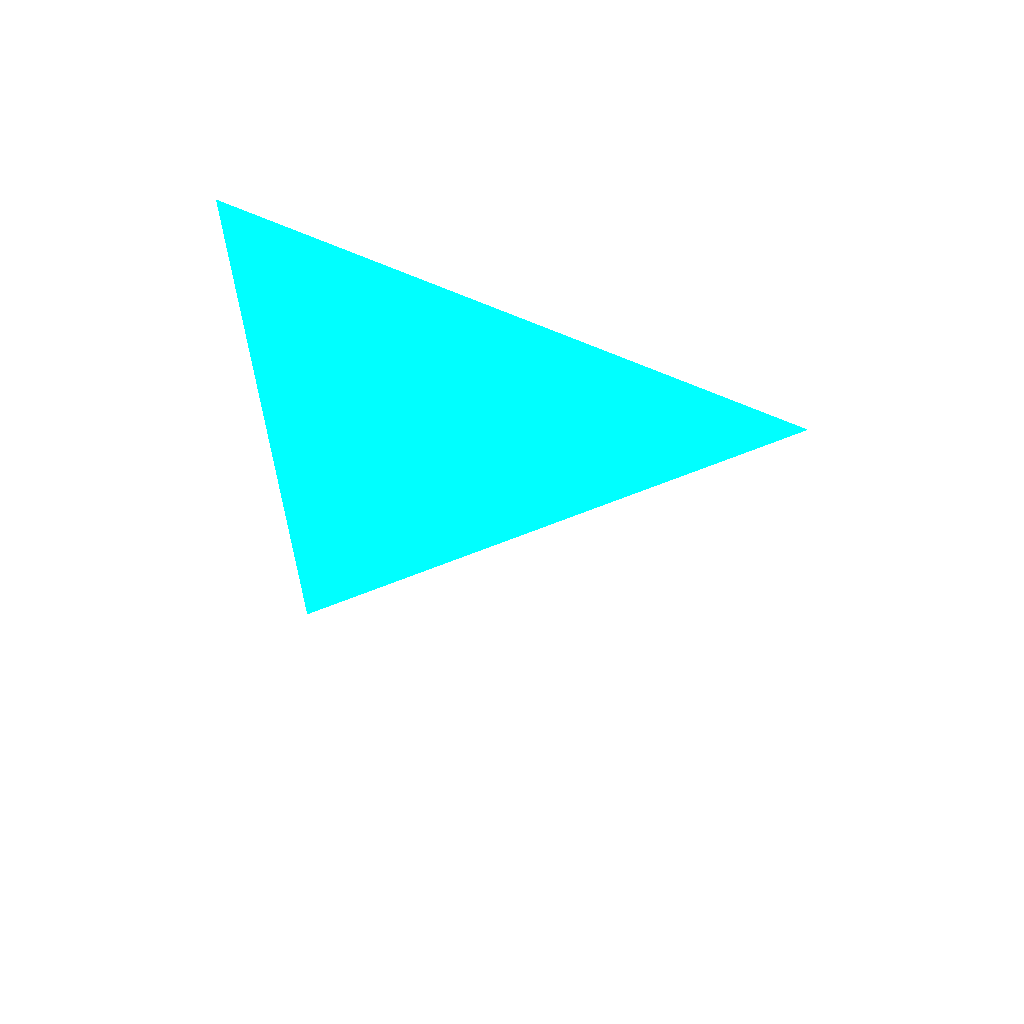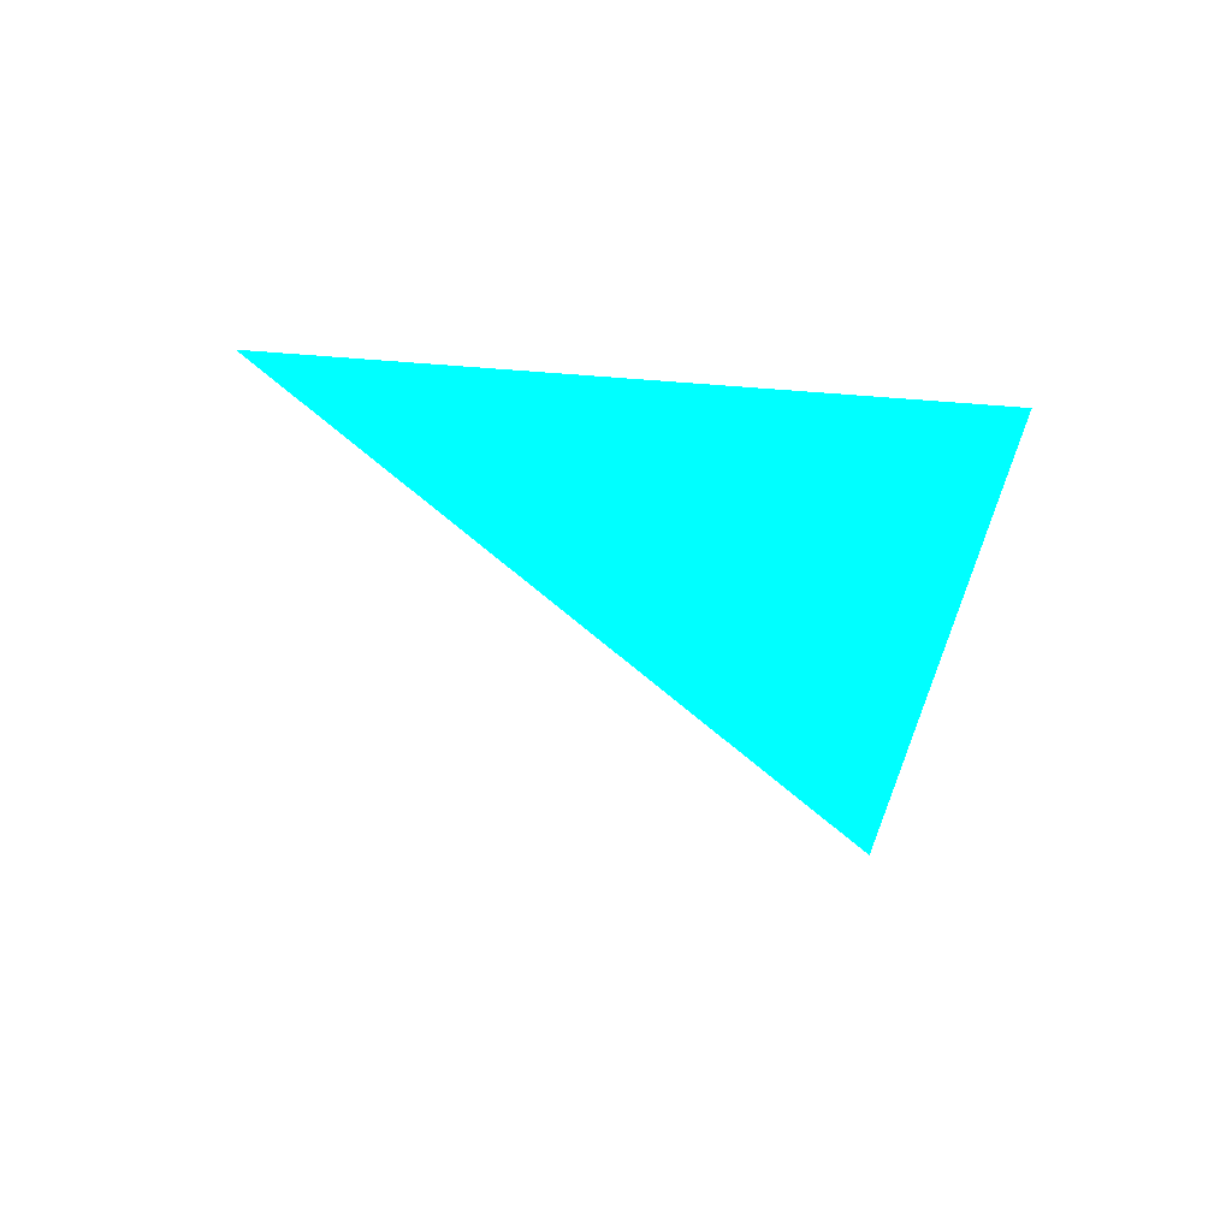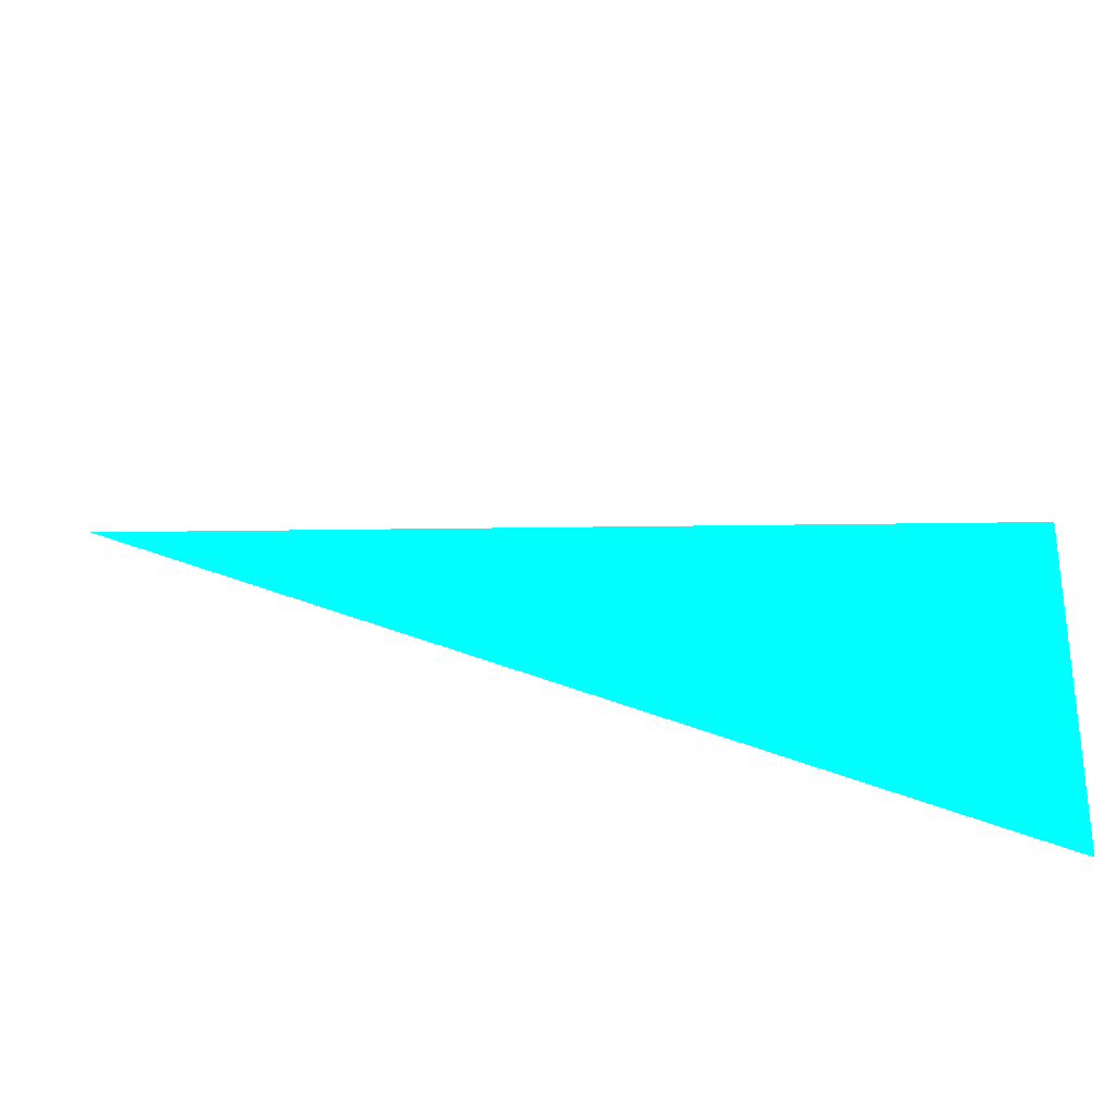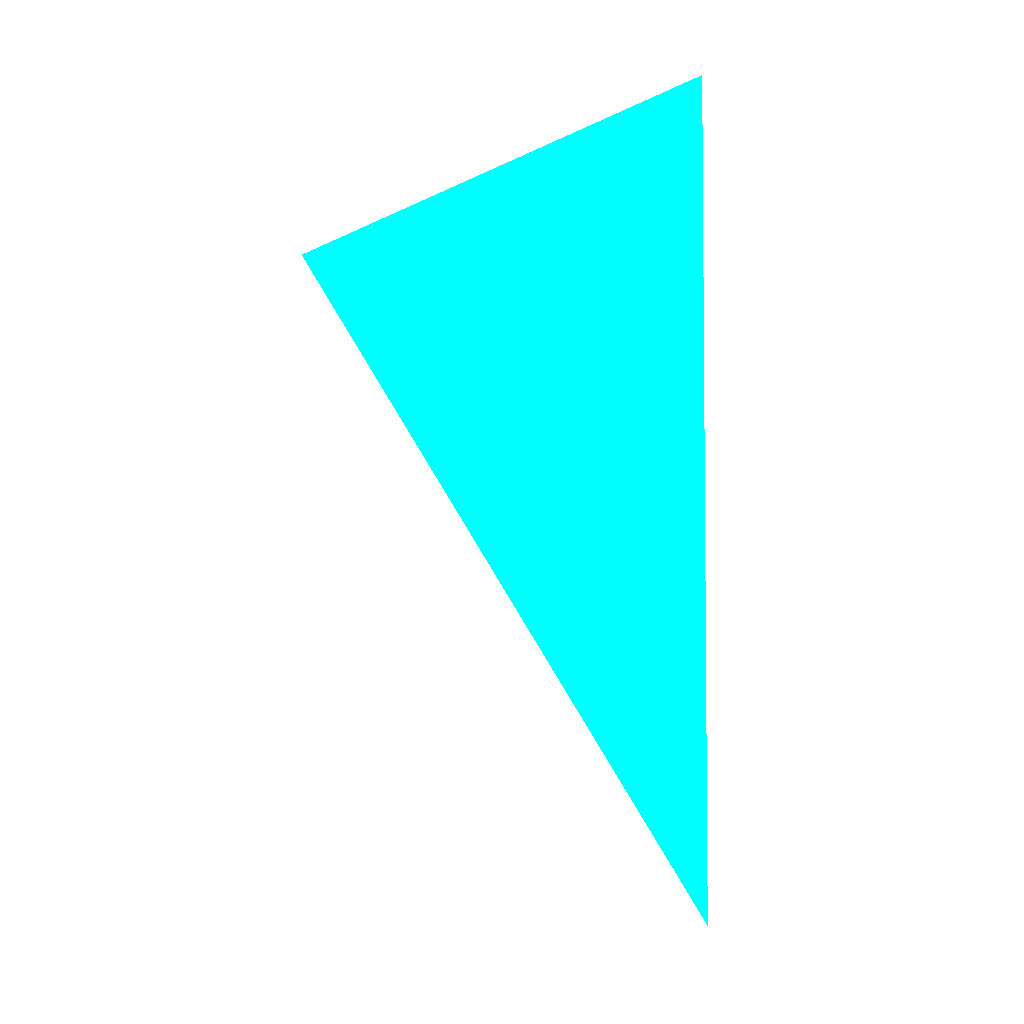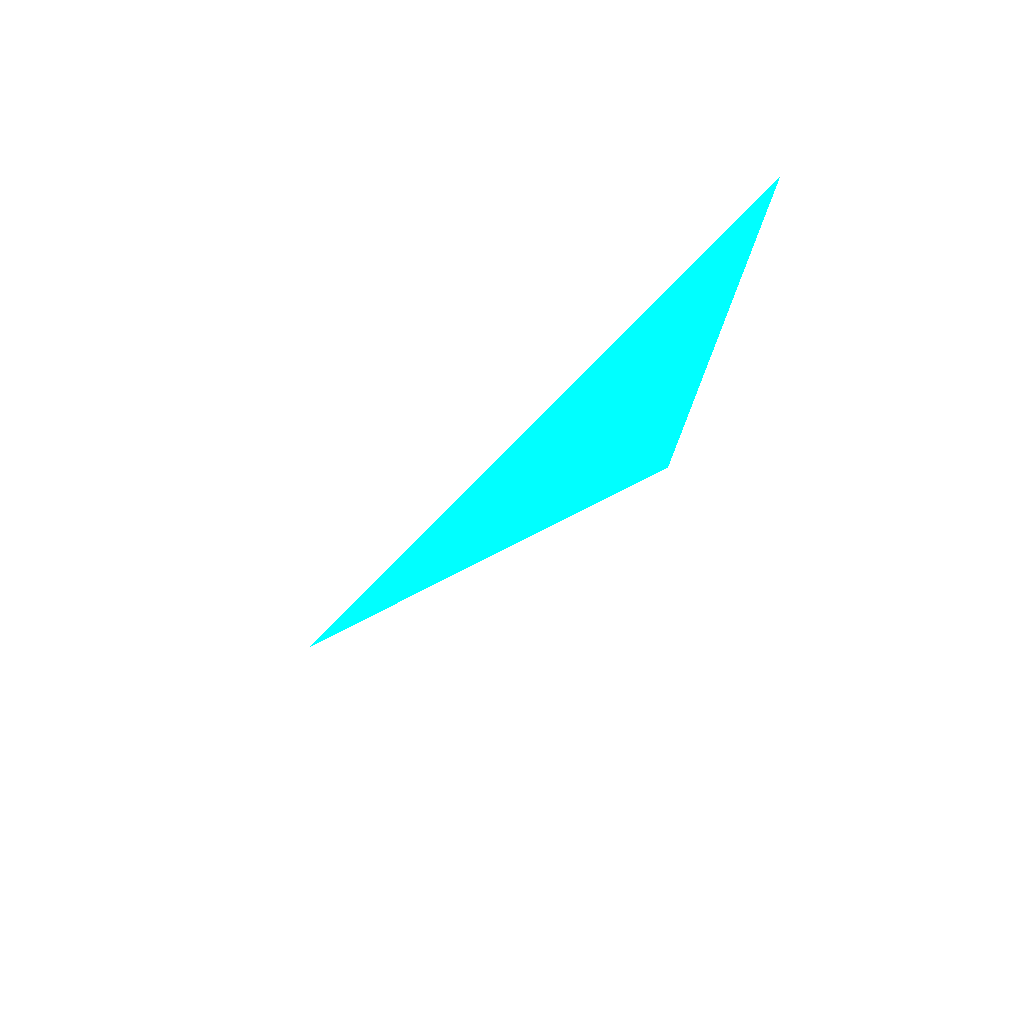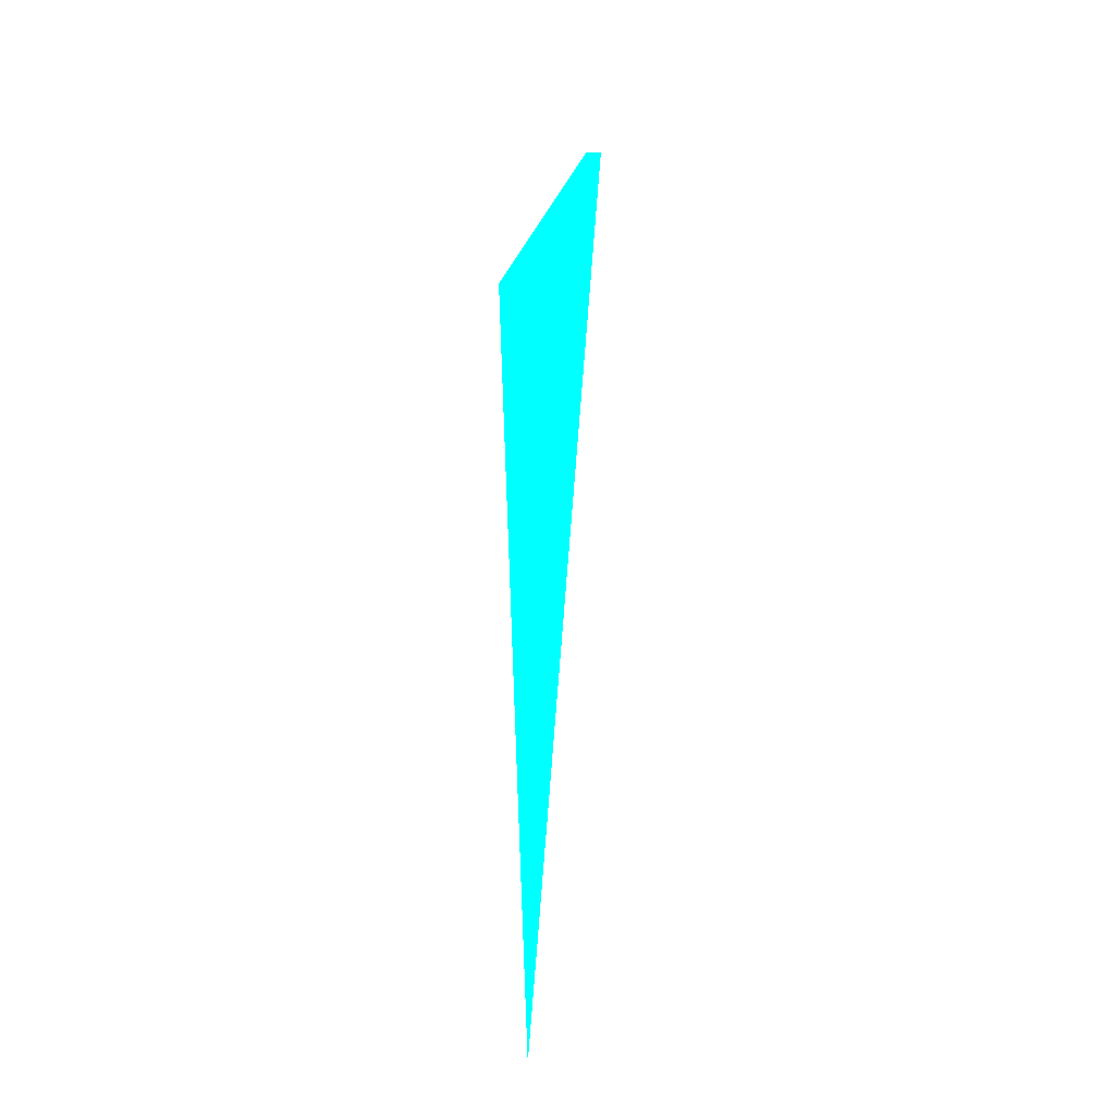
<metadata>
{"format":"obj","ext":"obj","renderer":"f3d","projection":"perspective","resolution":1024,"background":"white","views":[{"elev":61.6,"azim":120.0,"up":"+Z"},{"elev":60.4,"azim":-68.4,"up":"+Z"},{"elev":57.0,"azim":-70.6,"up":"+Y"},{"elev":-5.7,"azim":-41.4,"up":"+Z"},{"elev":73.8,"azim":-125.3,"up":"+Z"},{"elev":33.3,"azim":18.2,"up":"+Z"}]}
</metadata>
<code>
o geometry_0
v 6.125e+05 5.855e+06 648 0 1 1
v 6.125e+05 5.855e+06 664 0 1 1
v 6.125e+05 5.855e+06 662.1 0 1 1
v 6.125e+05 5.855e+06 662.1 0 1 1
f 3 1 4
f 4 1 2
f 3 2 1
f 3 4 2

</code>
